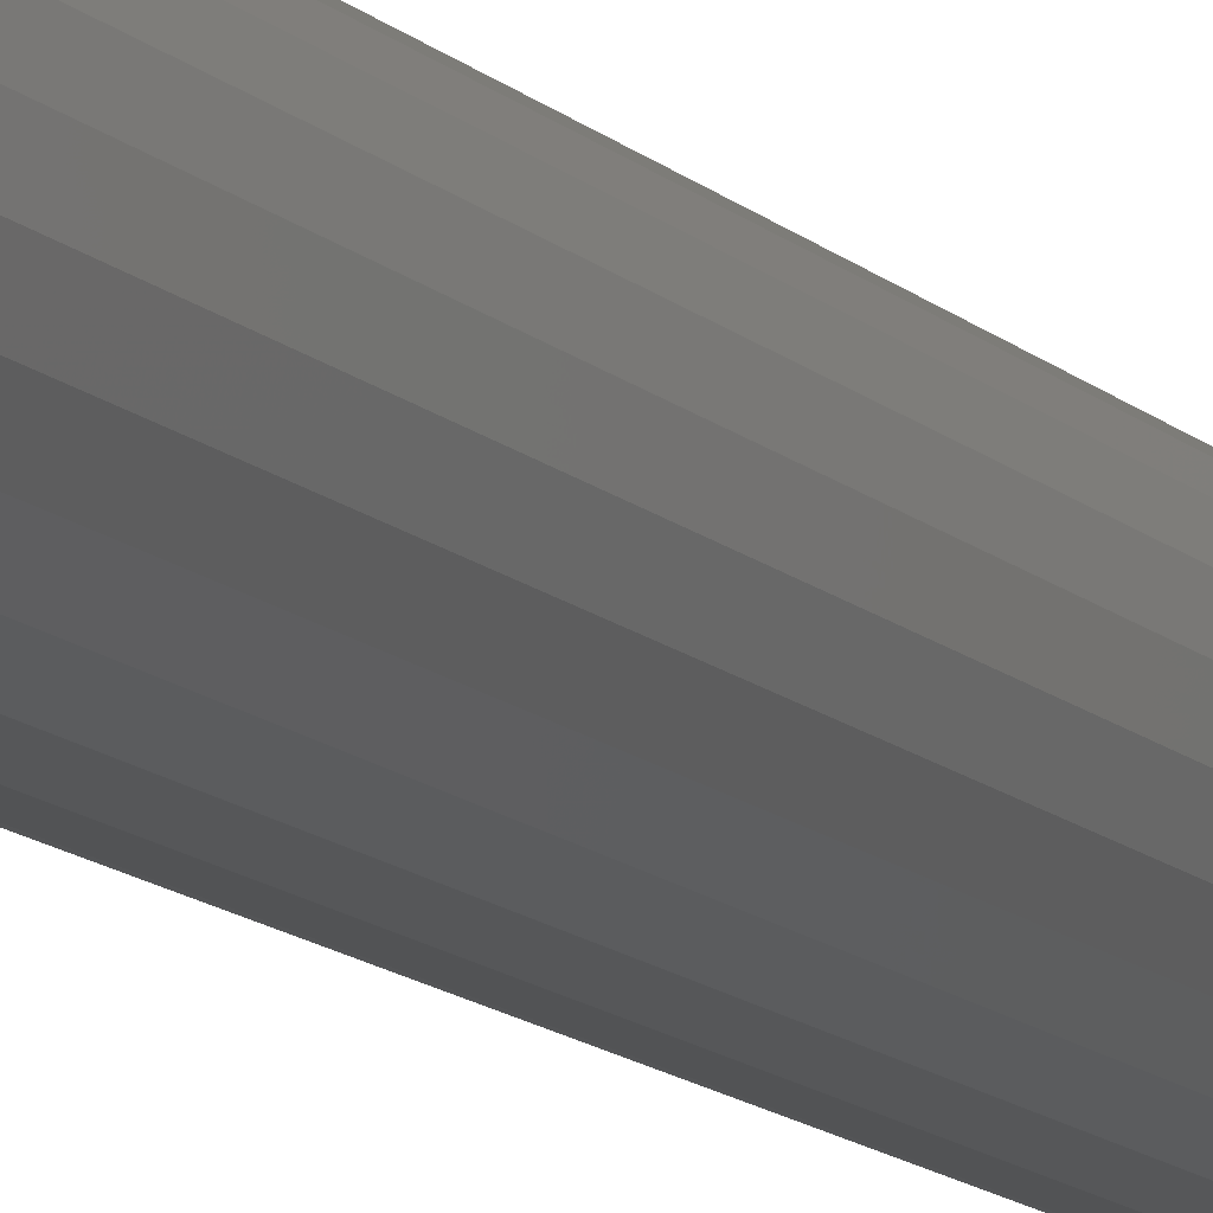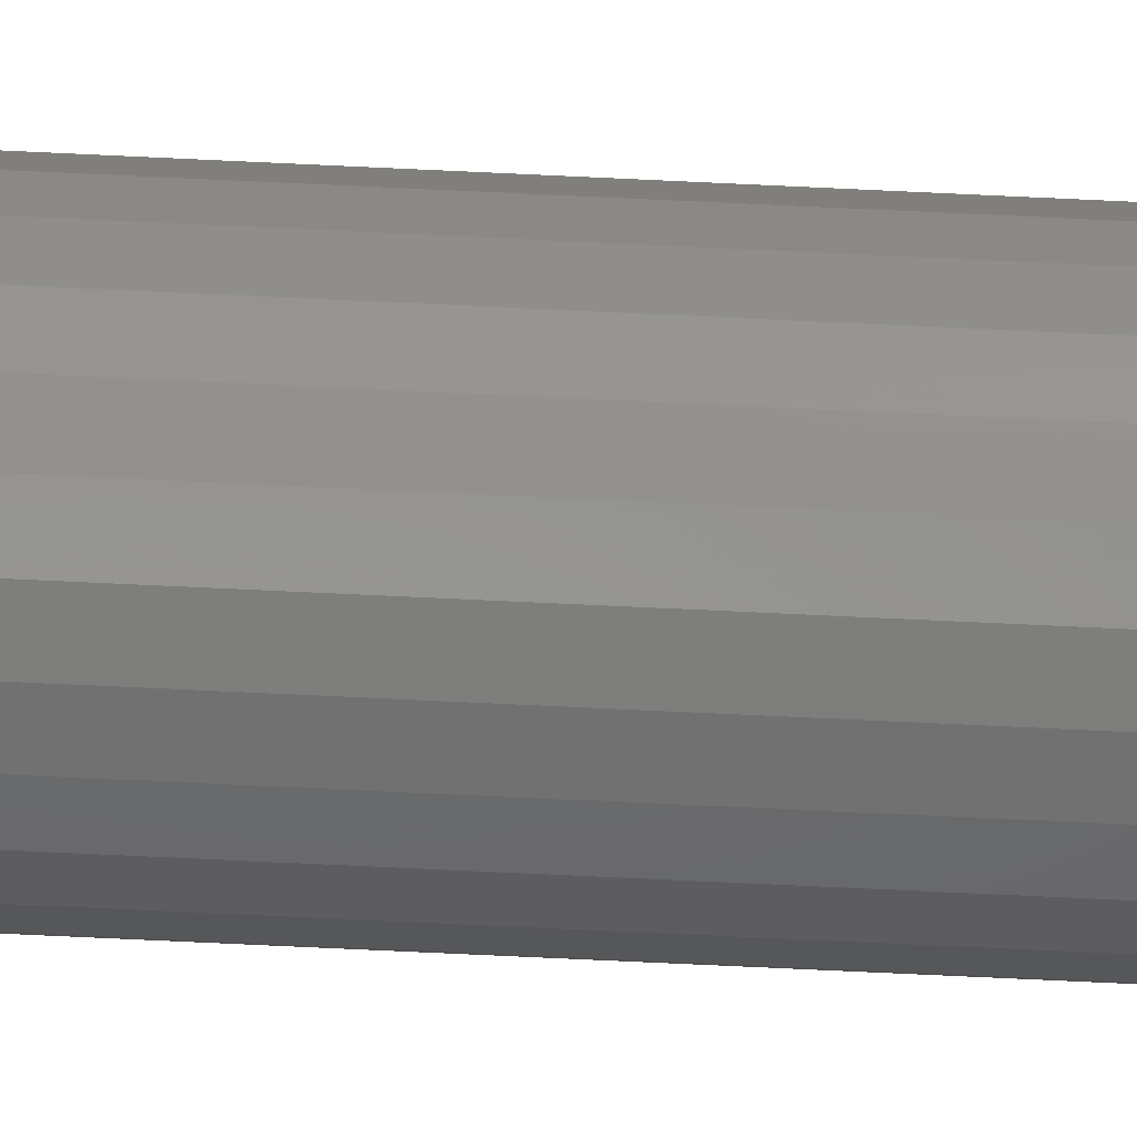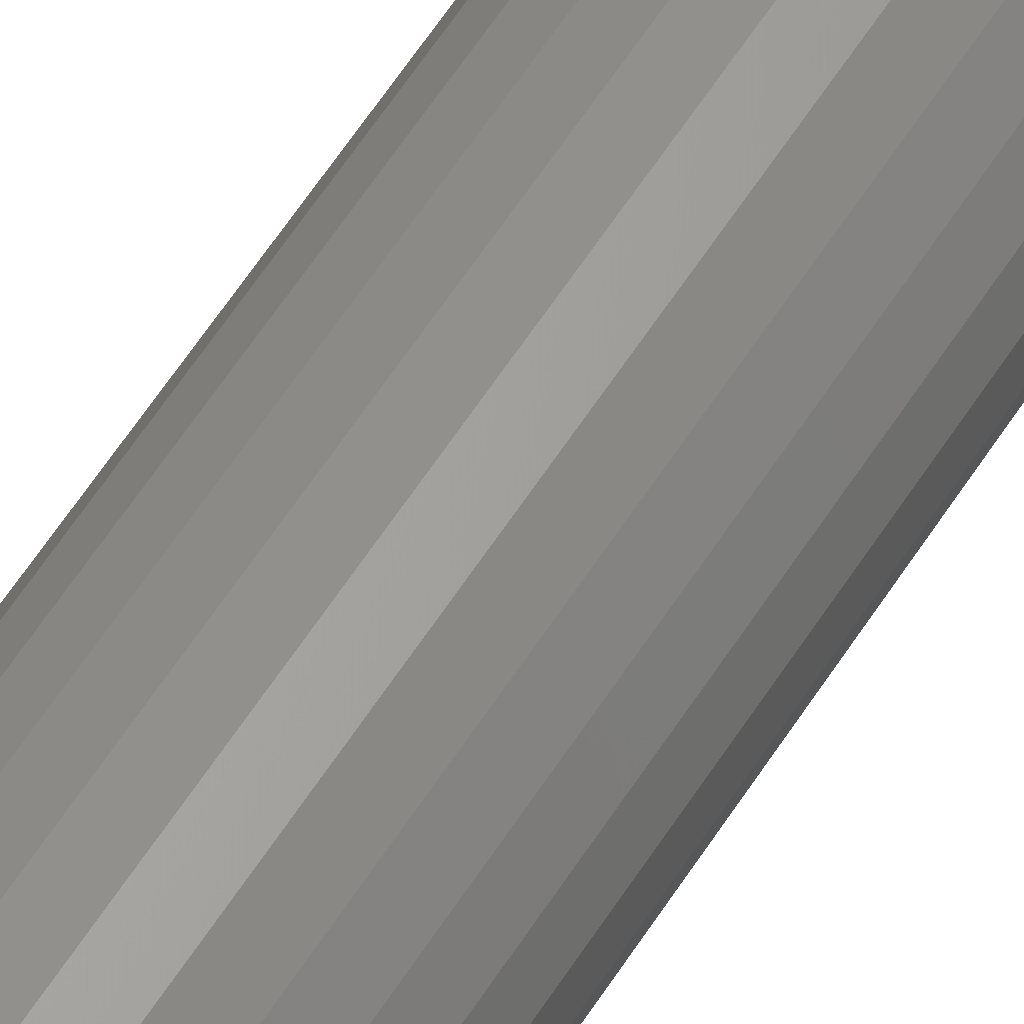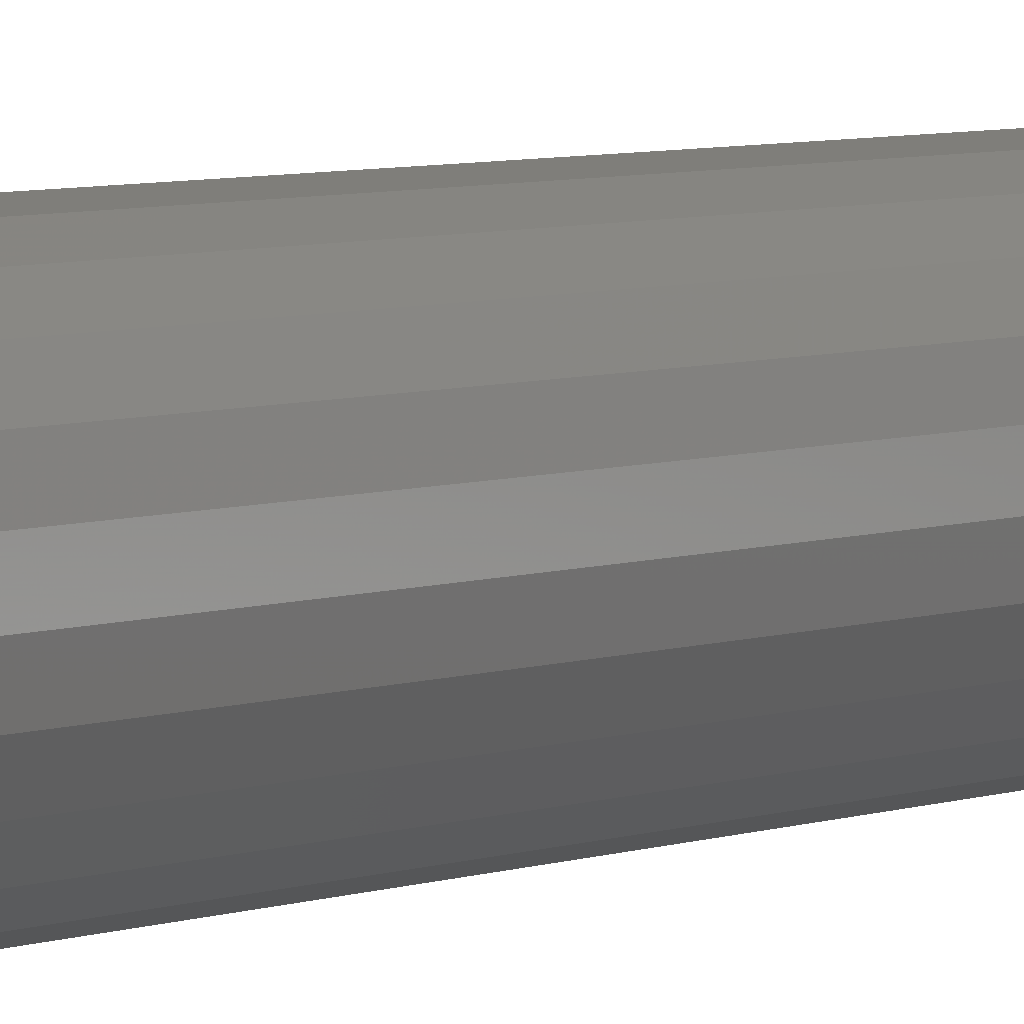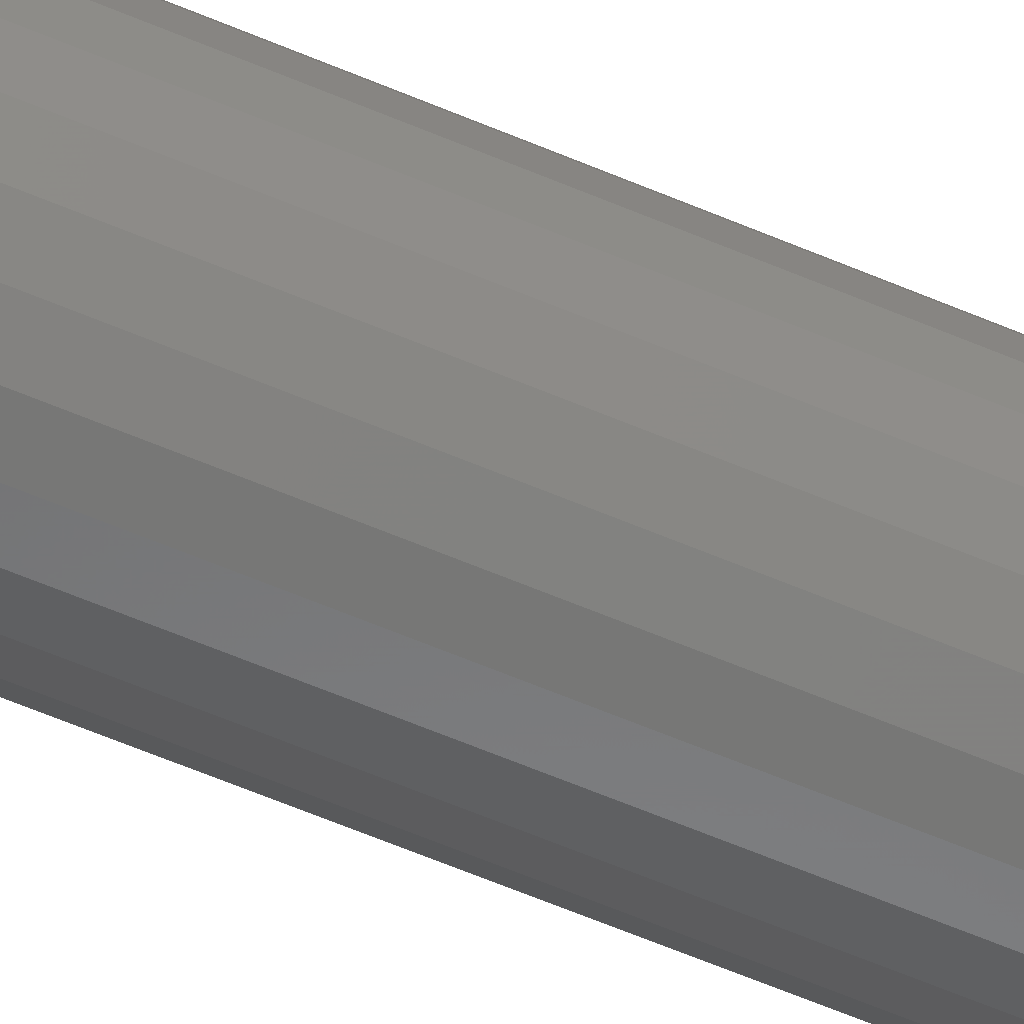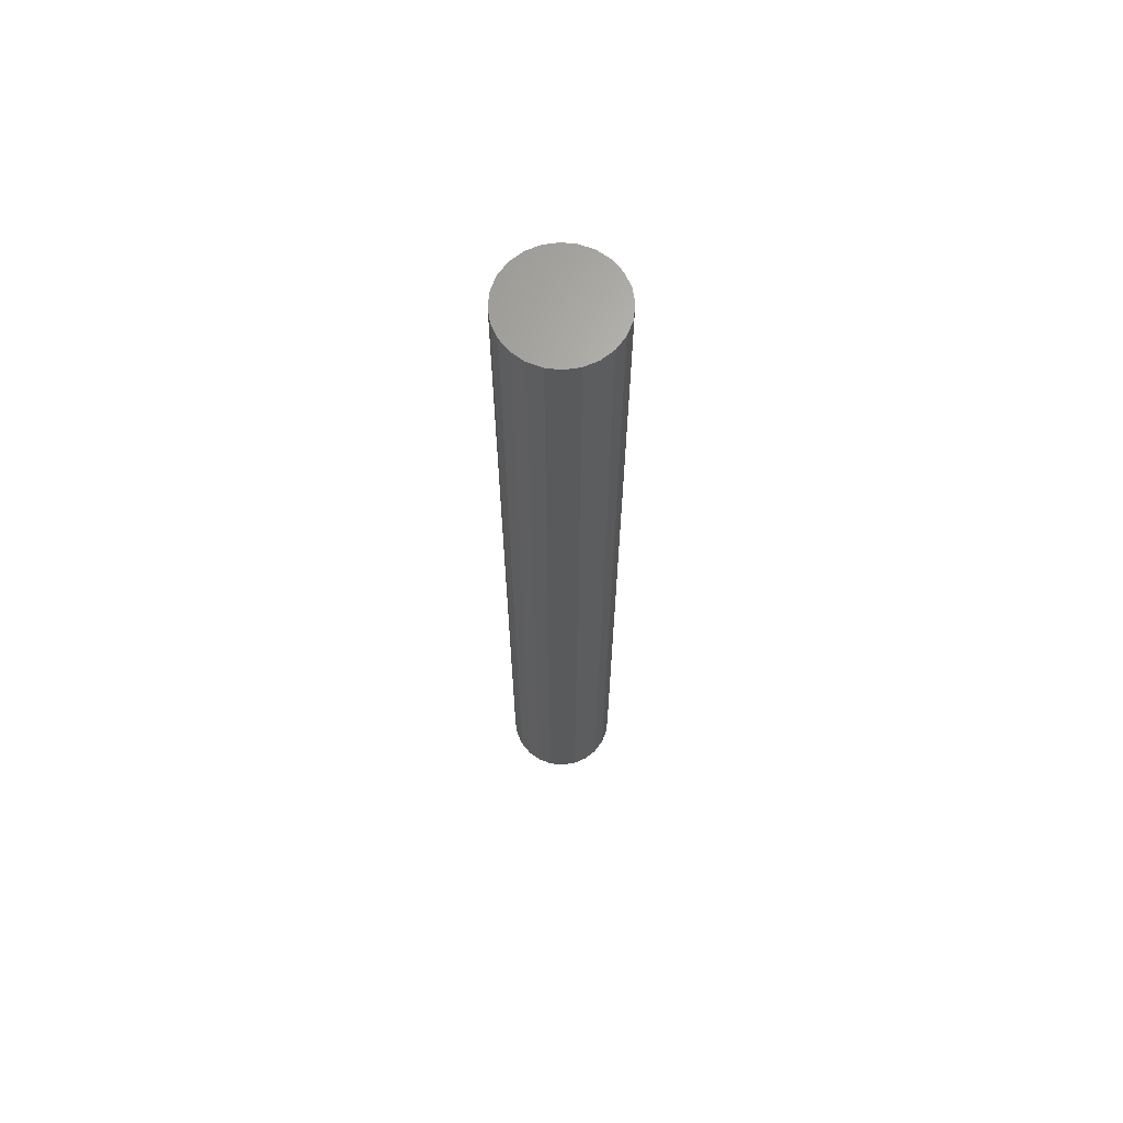
<metadata>
{"format":"stl","ext":"stl","renderer":"f3d","projection":"perspective","resolution":1024,"background":"white","views":[{"elev":-11.2,"azim":-156.1,"up":"+Y"},{"elev":-72.4,"azim":87.3,"up":"+Y"},{"elev":60.4,"azim":32.5,"up":"+Y"},{"elev":4.0,"azim":32.7,"up":"+Y"},{"elev":-60.4,"azim":-113.7,"up":"+Y"},{"elev":66.3,"azim":-153.9,"up":"+Z"}]}
</metadata>
<code>
# stl→obj: 48 verts, 92 faces
v 230.5 52.44 2.3
v 230.4 50.94 2.3
v 230.4 51.7 2.3
v 230.7 50.23 2.3
v 230.8 53.13 2.3
v 231.1 49.61 2.3
v 231.3 53.71 2.3
v 231.7 49.13 2.3
v 231.9 54.14 2.3
v 232.4 48.81 2.3
v 232.6 54.4 2.3
v 233.1 48.68 2.3
v 233.4 54.47 2.3
v 233.9 48.74 2.3
v 234.1 54.34 2.3
v 234.6 49 2.3
v 234.8 54.02 2.3
v 235.2 49.44 2.3
v 235.4 53.54 2.3
v 235.7 50.02 2.3
v 235.8 52.92 2.3
v 236 50.7 2.3
v 236.1 52.2 2.3
v 236.2 51.45 2.3
v 230.4 50.94 52.3
v 230.5 52.44 52.3
v 230.4 51.7 52.3
v 230.7 50.23 52.3
v 230.8 53.13 52.3
v 231.1 49.61 52.3
v 231.3 53.71 52.3
v 231.7 49.13 52.3
v 231.9 54.14 52.3
v 232.4 48.81 52.3
v 232.6 54.4 52.3
v 233.1 48.68 52.3
v 233.4 54.47 52.3
v 233.9 48.74 52.3
v 234.1 54.34 52.3
v 234.6 49 52.3
v 234.8 54.02 52.3
v 235.2 49.44 52.3
v 235.4 53.54 52.3
v 235.7 50.02 52.3
v 235.8 52.92 52.3
v 236 50.7 52.3
v 236.1 52.2 52.3
v 236.2 51.45 52.3
f 1 2 3
f 2 1 4
f 4 1 5
f 4 5 6
f 6 5 7
f 6 7 8
f 8 7 9
f 8 9 10
f 10 9 11
f 10 11 12
f 12 11 13
f 12 13 14
f 14 13 15
f 14 15 16
f 16 15 17
f 16 17 18
f 18 17 19
f 18 19 20
f 20 19 21
f 20 21 22
f 22 21 23
f 22 23 24
f 25 26 27
f 26 25 28
f 26 28 29
f 29 28 30
f 29 30 31
f 31 30 32
f 31 32 33
f 33 32 34
f 33 34 35
f 35 34 36
f 35 36 37
f 37 36 38
f 37 38 39
f 39 38 40
f 39 40 41
f 41 40 42
f 41 42 43
f 43 42 44
f 43 44 45
f 45 44 46
f 45 46 47
f 47 46 48
f 29 1 26
f 1 29 5
f 31 5 29
f 5 31 7
f 31 9 7
f 9 31 33
f 33 11 9
f 11 33 35
f 35 13 11
f 13 35 37
f 37 15 13
f 15 37 39
f 39 17 15
f 17 39 41
f 41 19 17
f 19 41 43
f 19 45 21
f 45 19 43
f 21 47 23
f 47 21 45
f 23 48 24
f 48 23 47
f 24 46 22
f 46 24 48
f 22 44 20
f 44 22 46
f 20 42 18
f 42 20 44
f 42 16 18
f 16 42 40
f 40 14 16
f 14 40 38
f 38 12 14
f 12 38 36
f 36 10 12
f 10 36 34
f 34 8 10
f 8 34 32
f 32 6 8
f 6 32 30
f 28 6 30
f 6 28 4
f 25 4 28
f 4 25 2
f 27 2 25
f 2 27 3
f 26 3 27
f 3 26 1

</code>
